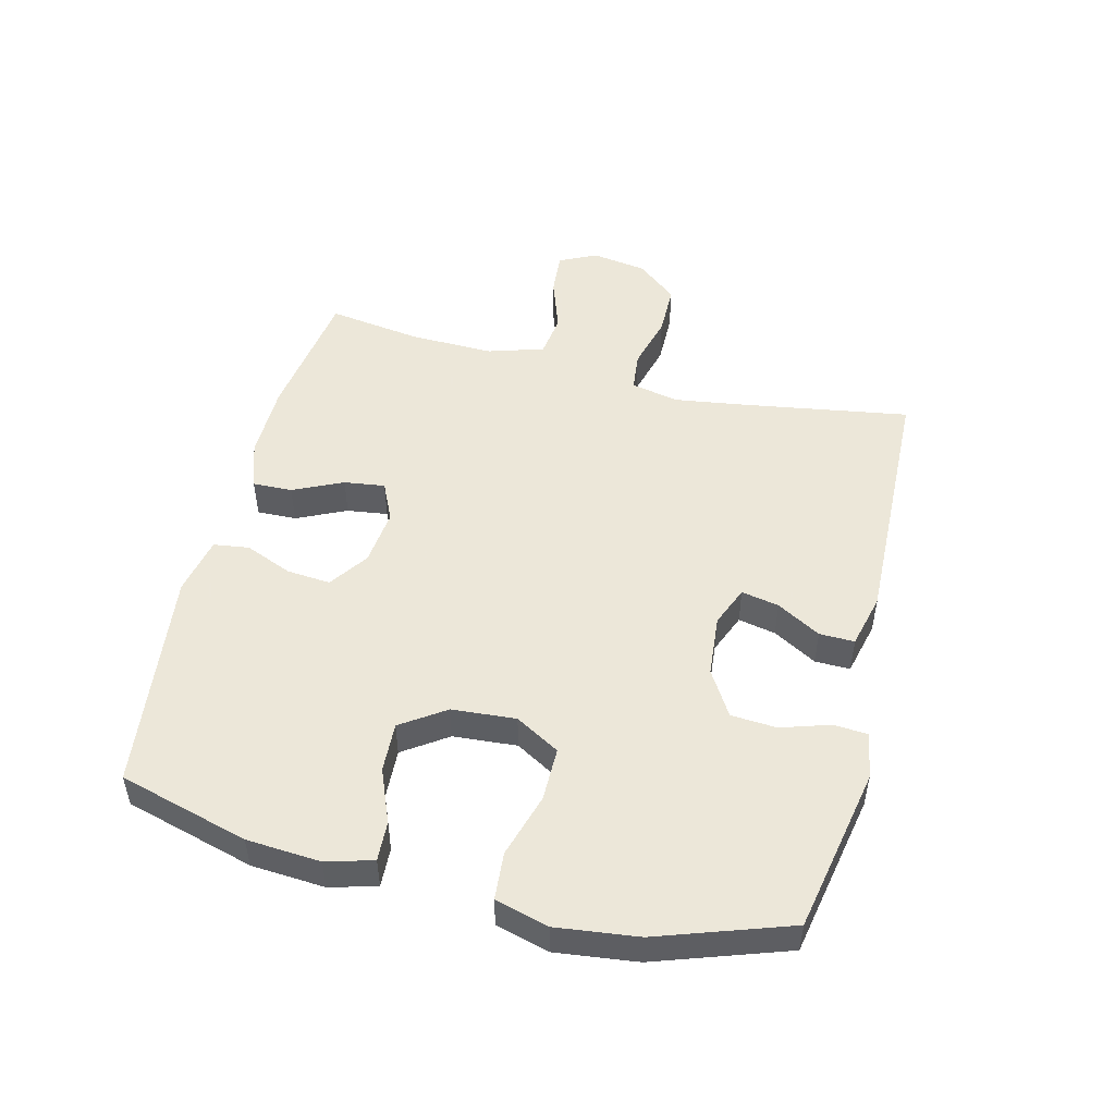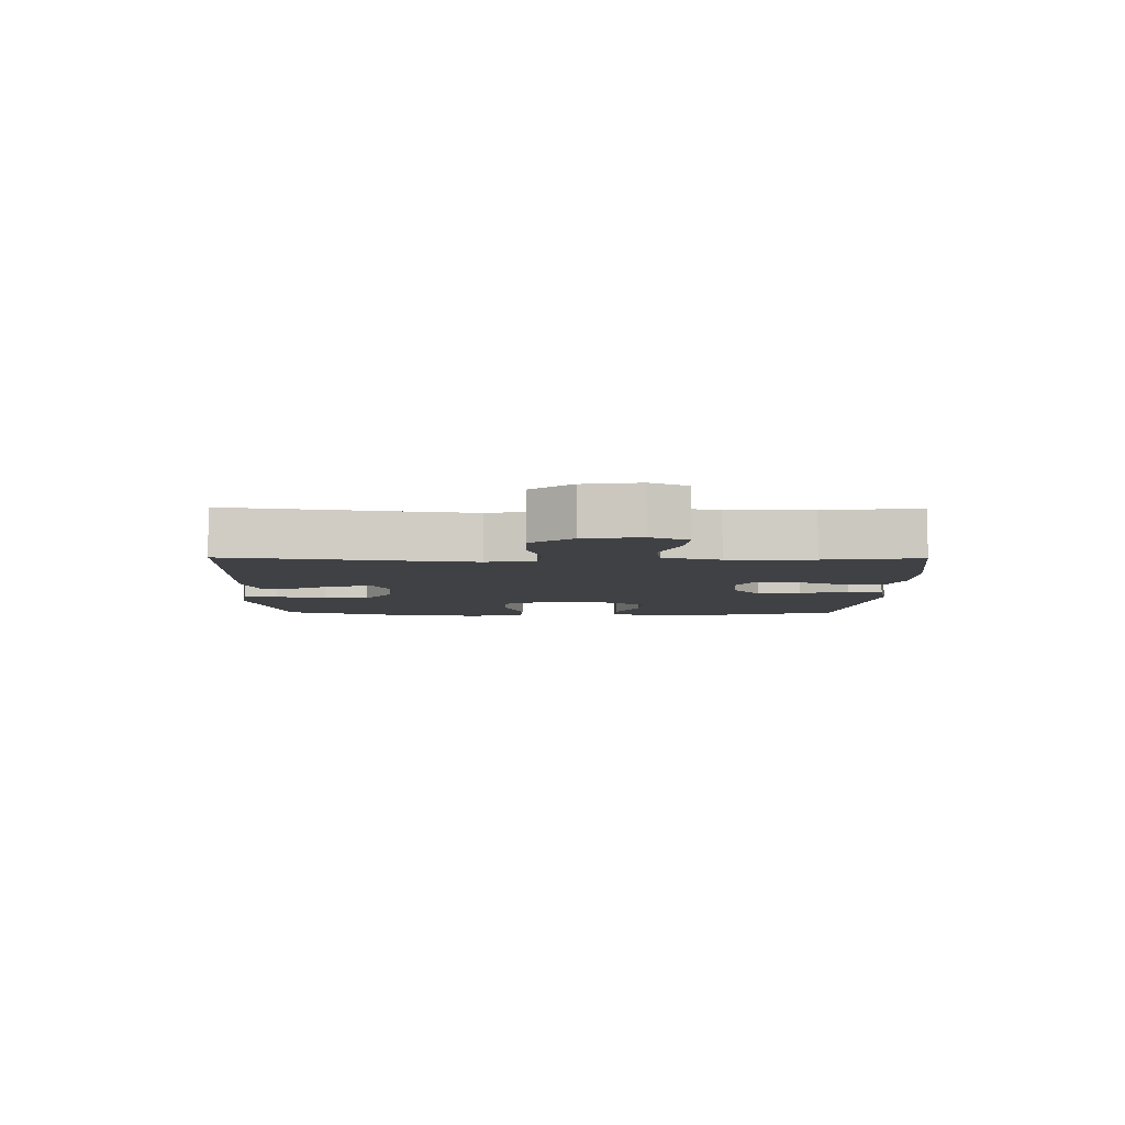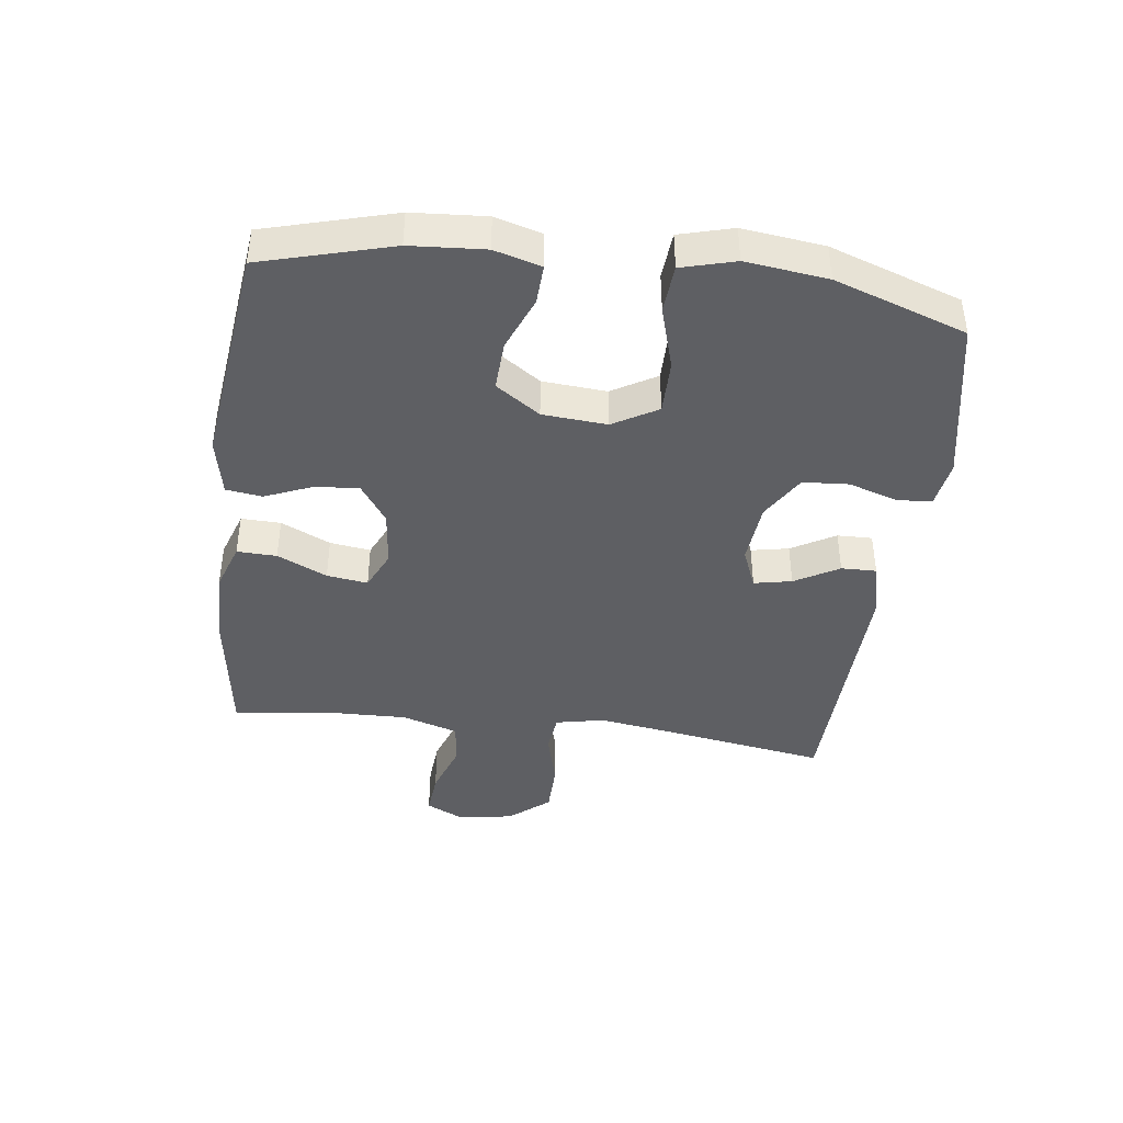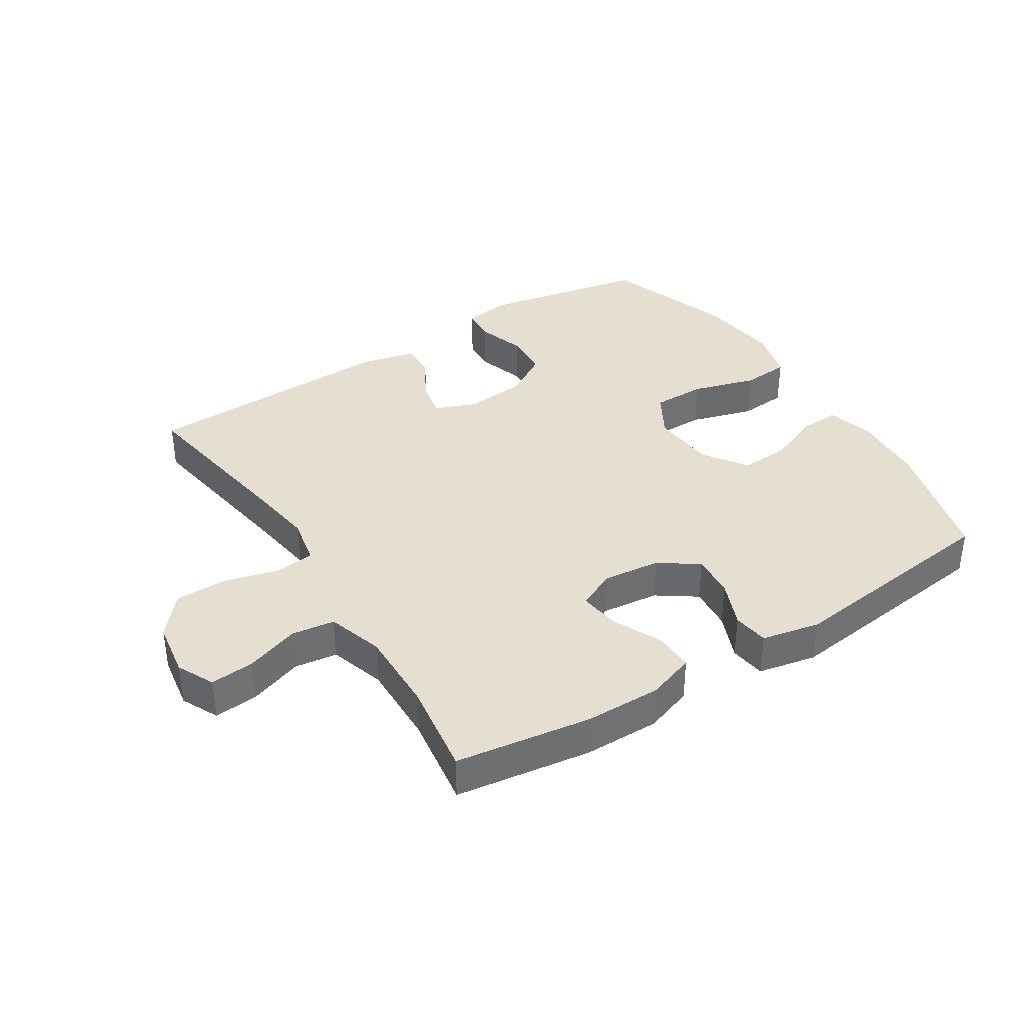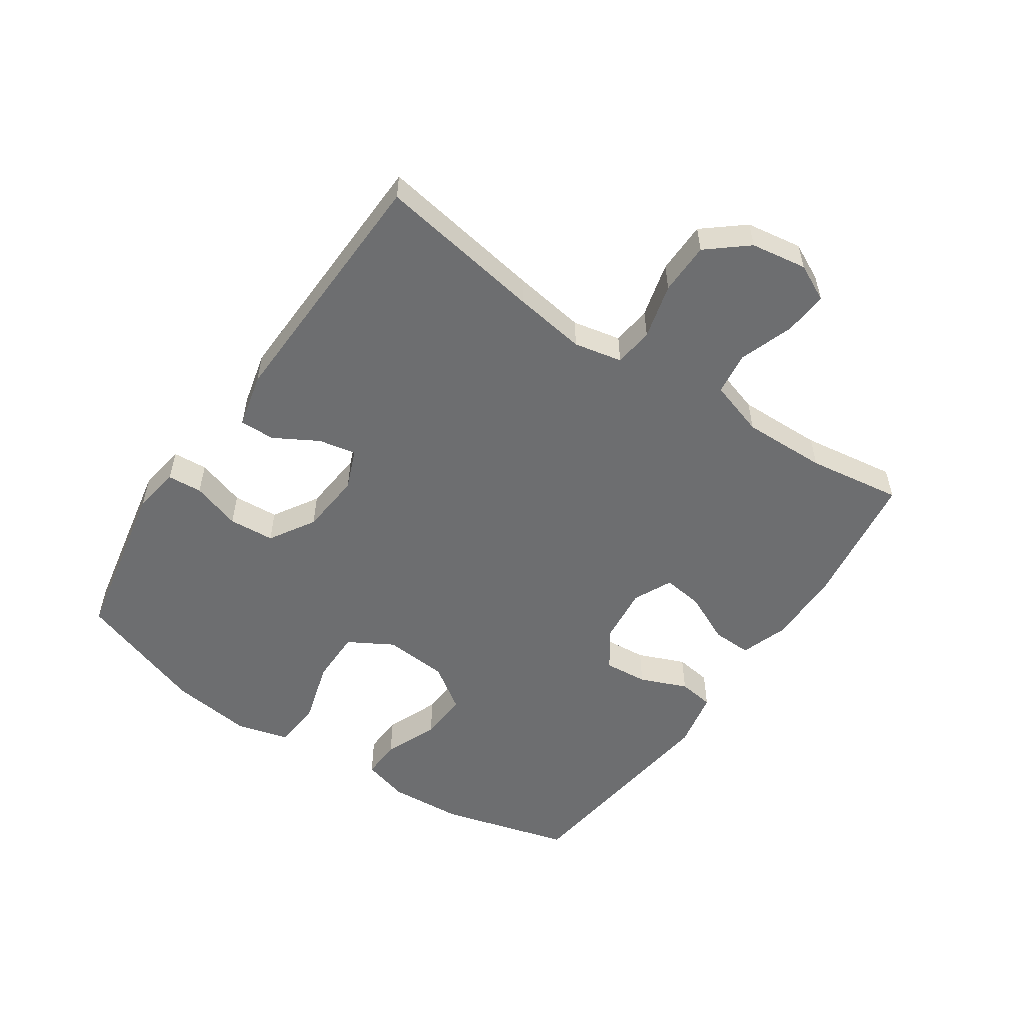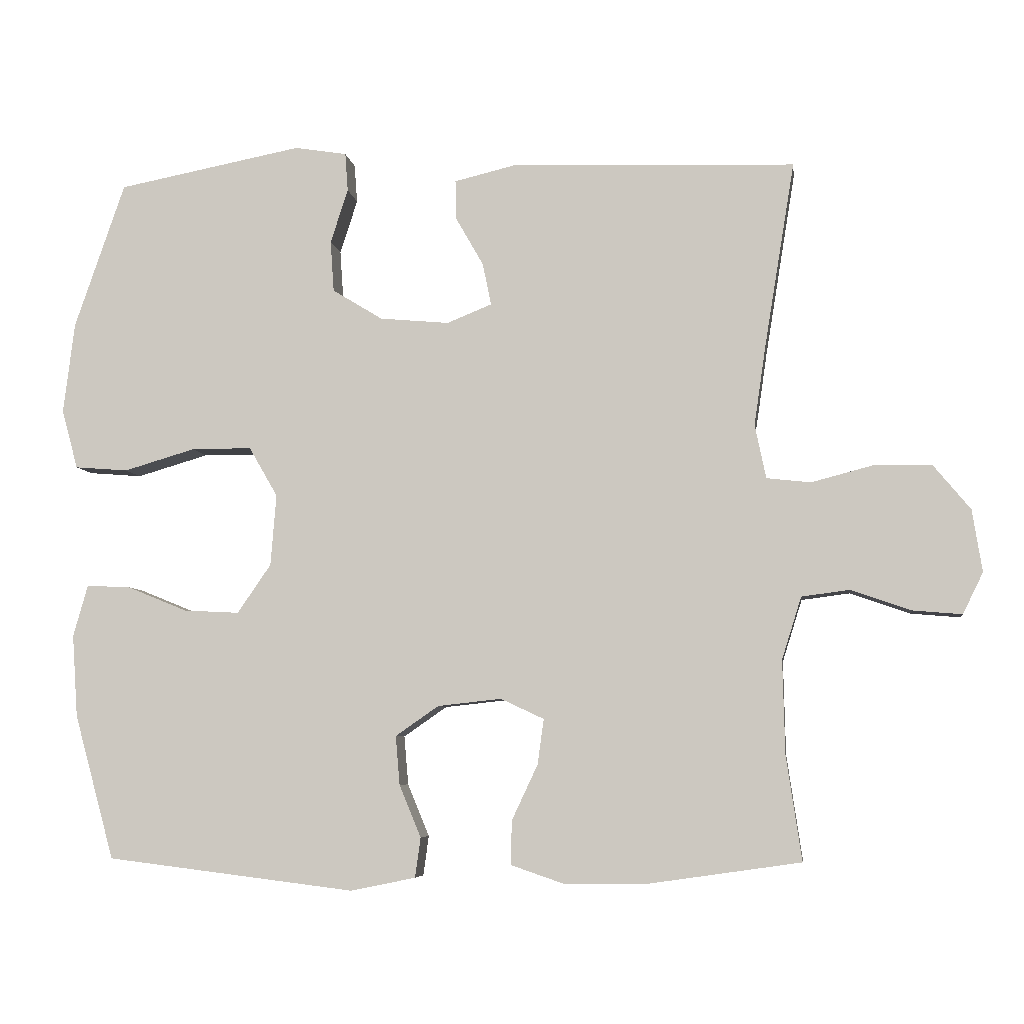
<metadata>
{"format":"obj","ext":"obj","renderer":"f3d","projection":"perspective","resolution":1024,"background":"white","views":[{"elev":50.2,"azim":-75.9,"up":"+Y"},{"elev":-5.7,"azim":89.3,"up":"+Y"},{"elev":-41.8,"azim":-97.3,"up":"+Y"},{"elev":37.3,"azim":147.7,"up":"+Y"},{"elev":-54.2,"azim":55.8,"up":"+Y"},{"elev":-6.2,"azim":7.6,"up":"+Z"}]}
</metadata>
<code>
v -0.5 0.07 0.5
v -0.236 0.07 0.551
v -0.161 0.07 0.539
v -0.157 0.07 0.484
v -0.182 0.07 0.406
v -0.177 0.07 0.333
v -0.105 0.07 0.289
v -0.006 0.07 0.28
v 0.058 0.07 0.306
v 0.046 0.07 0.366
v 0.006 0.07 0.436
v 0.005 0.07 0.492
v 0.092 0.07 0.513
v 0.5 0.07 0.5
v 0.457 0.07 0.236
v 0.44 0.07 0.12
v 0.456 0.07 0.043
v 0.519 0.07 0.036
v 0.607 0.07 0.059
v 0.69 0.07 0.058
v 0.743 0.07 -0.006
v 0.757 0.07 -0.095
v 0.728 0.07 -0.154
v 0.658 0.07 -0.148
v 0.572 0.07 -0.118
v 0.503 0.07 -0.127
v 0.475 0.07 -0.216
v 0.478 0.07 -0.35
v 0.5 0.07 -0.5
v 0.284 0.07 -0.531
v 0.163 0.07 -0.532
v 0.087 0.07 -0.506
v 0.089 0.07 -0.443
v 0.126 0.07 -0.364
v 0.135 0.07 -0.299
v 0.073 0.07 -0.27
v -0.018 0.07 -0.28
v -0.08 0.07 -0.323
v -0.074 0.07 -0.393
v -0.043 0.07 -0.468
v -0.051 0.07 -0.525
v -0.144 0.07 -0.544
v -0.5 0.07 -0.5
v -0.557 0.07 -0.293
v -0.565 0.07 -0.175
v -0.544 0.07 -0.101
v -0.481 0.07 -0.104
v -0.395 0.07 -0.139
v -0.316 0.07 -0.143
v -0.268 0.07 -0.073
v -0.26 0.07 0.029
v -0.301 0.07 0.1
v -0.387 0.07 0.1
v -0.489 0.07 0.07
v -0.565 0.07 0.076
v -0.588 0.07 0.161
v -0.572 0.07 0.291
v -0.5 0 0.5
v -0.236 0 0.551
v -0.161 0 0.539
v -0.157 0 0.484
v -0.182 0 0.406
v -0.177 0 0.333
v -0.105 0 0.289
v -0.006 0 0.28
v 0.058 0 0.306
v 0.046 0 0.366
v 0.006 0 0.436
v 0.005 0 0.492
v 0.092 0 0.513
v 0.5 0 0.5
v 0.457 0 0.236
v 0.44 0 0.12
v 0.456 0 0.043
v 0.519 0 0.036
v 0.607 0 0.059
v 0.69 0 0.058
v 0.743 0 -0.006
v 0.757 0 -0.095
v 0.728 0 -0.154
v 0.658 0 -0.148
v 0.572 0 -0.118
v 0.503 0 -0.127
v 0.475 0 -0.216
v 0.478 0 -0.35
v 0.5 0 -0.5
v 0.284 0 -0.531
v 0.163 0 -0.532
v 0.087 0 -0.506
v 0.089 0 -0.443
v 0.126 0 -0.364
v 0.135 0 -0.299
v 0.073 0 -0.27
v -0.018 0 -0.28
v -0.08 0 -0.323
v -0.074 0 -0.393
v -0.043 0 -0.468
v -0.051 0 -0.525
v -0.144 0 -0.544
v -0.5 0 -0.5
v -0.557 0 -0.293
v -0.565 0 -0.175
v -0.544 0 -0.101
v -0.481 0 -0.104
v -0.395 0 -0.139
v -0.316 0 -0.143
v -0.268 0 -0.073
v -0.26 0 0.029
v -0.301 0 0.1
v -0.387 0 0.1
v -0.489 0 0.07
v -0.565 0 0.076
v -0.588 0 0.161
v -0.572 0 0.291
f 3 4 5
f 2 3 5
f 1 2 5
f 57 1 5
f 56 57 5
f 55 56 5
f 54 55 5
f 53 54 5
f 52 53 5 6
f 51 52 6 7
f 50 51 7 8
f 49 50 8 9
f 46 47 48
f 45 46 48
f 44 45 48
f 43 44 48
f 42 43 48
f 41 42 48
f 40 41 48
f 39 40 48
f 38 39 48 49
f 37 38 49 9
f 32 33 34
f 31 32 34
f 30 31 34
f 29 30 34
f 28 29 34
f 27 28 34 35
f 26 27 35 36
f 23 24 25
f 22 23 25
f 21 22 25
f 20 21 25
f 19 20 25
f 18 19 25
f 17 18 25 26
f 13 14 15
f 12 13 15
f 11 12 15
f 10 11 15
f 9 10 15 16
f 36 37 9
f 26 36 9
f 17 26 9
f 9 16 17
f 62 61 60
f 62 60 59
f 62 59 58
f 62 58 114
f 62 114 113
f 62 113 112
f 62 112 111
f 62 111 110
f 63 62 110 109
f 64 63 109 108
f 65 64 108 107
f 66 65 107 106
f 105 104 103
f 105 103 102
f 105 102 101
f 105 101 100
f 105 100 99
f 105 99 98
f 105 98 97
f 105 97 96
f 106 105 96 95
f 66 106 95 94
f 91 90 89
f 91 89 88
f 91 88 87
f 91 87 86
f 91 86 85
f 92 91 85 84
f 93 92 84 83
f 82 81 80
f 82 80 79
f 82 79 78
f 82 78 77
f 82 77 76
f 82 76 75
f 83 82 75 74
f 72 71 70
f 72 70 69
f 72 69 68
f 72 68 67
f 73 72 67 66
f 66 94 93
f 66 93 83
f 66 83 74
f 74 73 66
f 1 58 59 2
f 2 59 60 3
f 3 60 61 4
f 4 61 62 5
f 5 62 63 6
f 6 63 64 7
f 7 64 65 8
f 8 65 66 9
f 9 66 67 10
f 10 67 68 11
f 11 68 69 12
f 12 69 70 13
f 13 70 71 14
f 14 71 72 15
f 15 72 73 16
f 16 73 74 17
f 17 74 75 18
f 18 75 76 19
f 19 76 77 20
f 20 77 78 21
f 21 78 79 22
f 22 79 80 23
f 23 80 81 24
f 24 81 82 25
f 25 82 83 26
f 26 83 84 27
f 27 84 85 28
f 28 85 86 29
f 29 86 87 30
f 30 87 88 31
f 31 88 89 32
f 32 89 90 33
f 33 90 91 34
f 34 91 92 35
f 35 92 93 36
f 36 93 94 37
f 37 94 95 38
f 38 95 96 39
f 39 96 97 40
f 40 97 98 41
f 41 98 99 42
f 42 99 100 43
f 43 100 101 44
f 44 101 102 45
f 45 102 103 46
f 46 103 104 47
f 47 104 105 48
f 48 105 106 49
f 49 106 107 50
f 50 107 108 51
f 51 108 109 52
f 52 109 110 53
f 53 110 111 54
f 54 111 112 55
f 55 112 113 56
f 56 113 114 57
f 57 114 58 1

</code>
